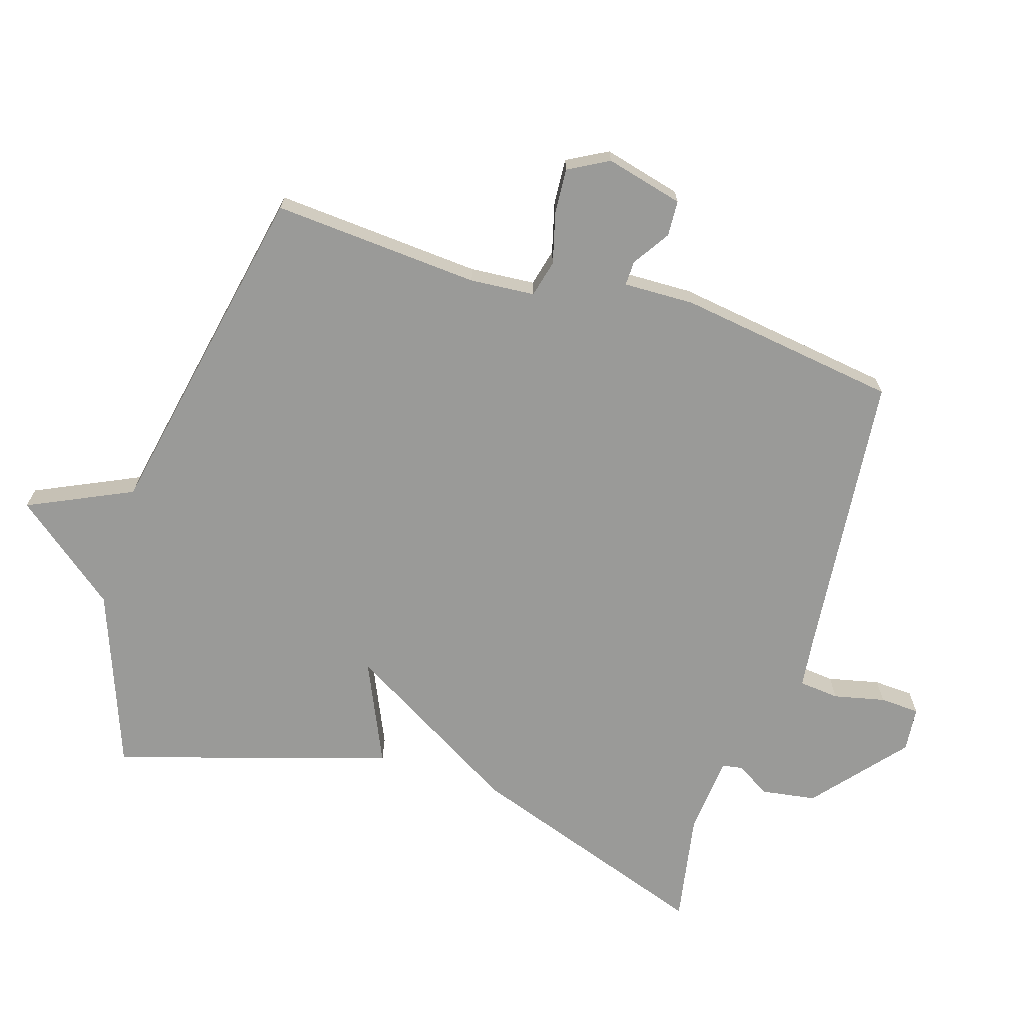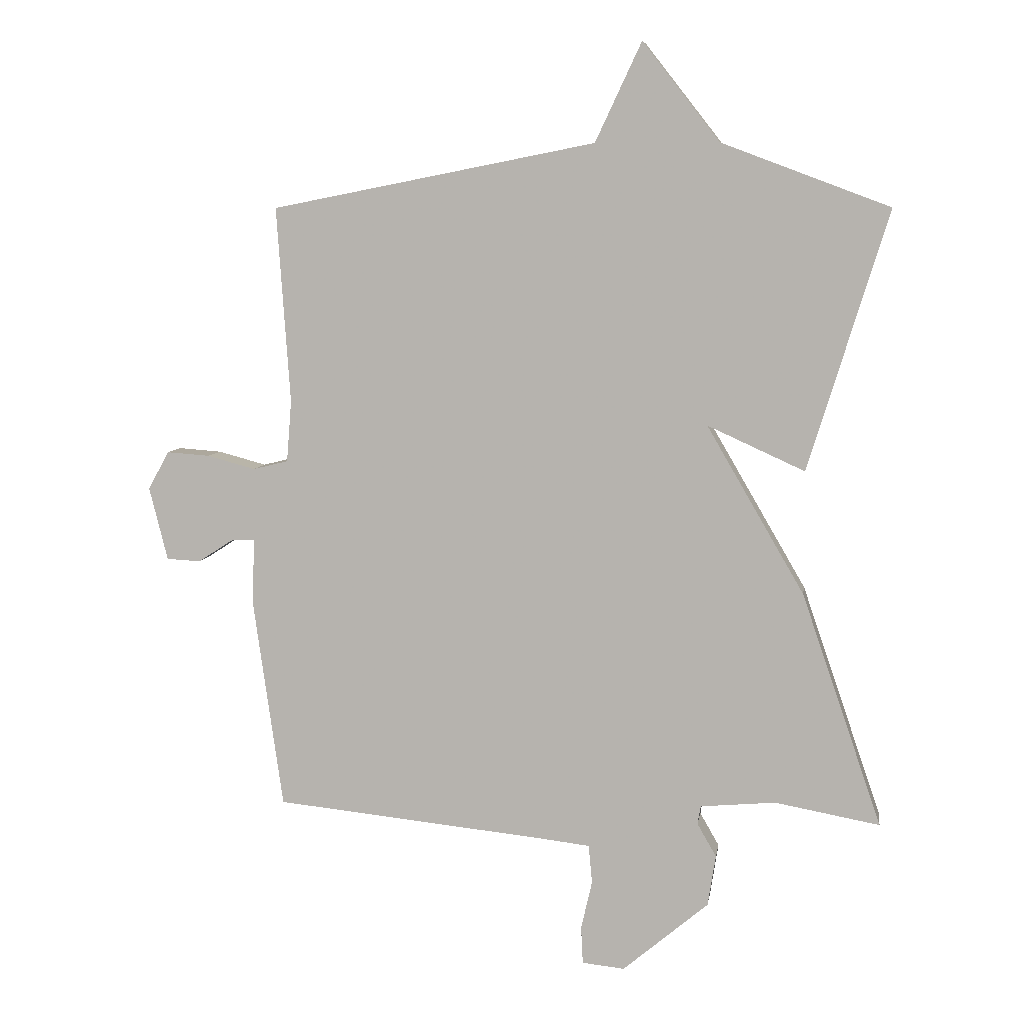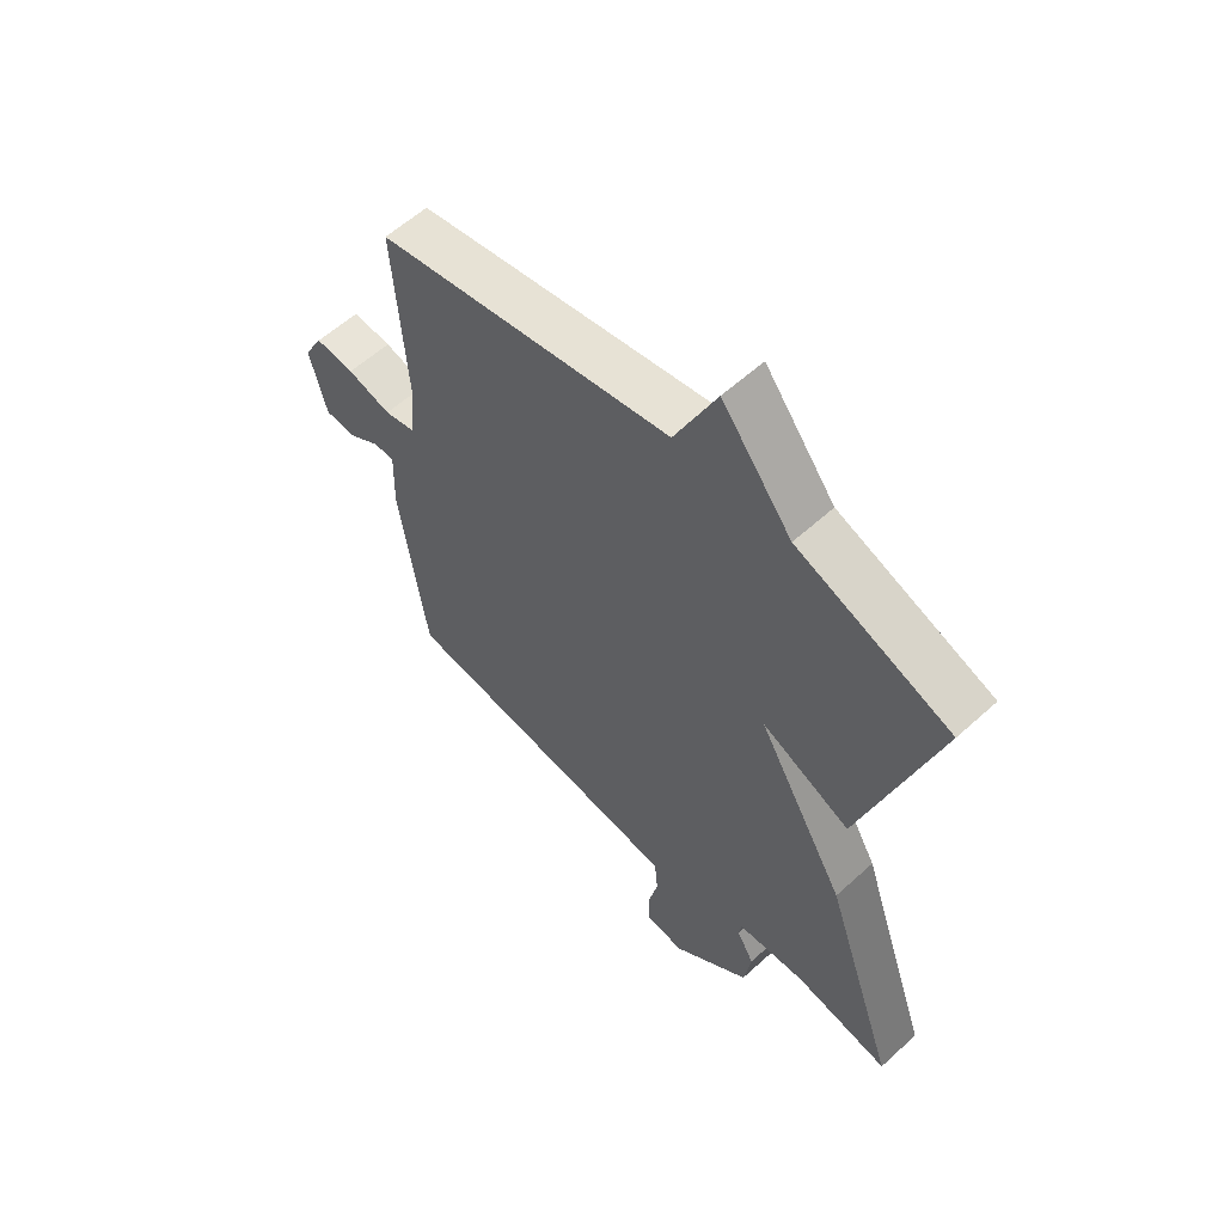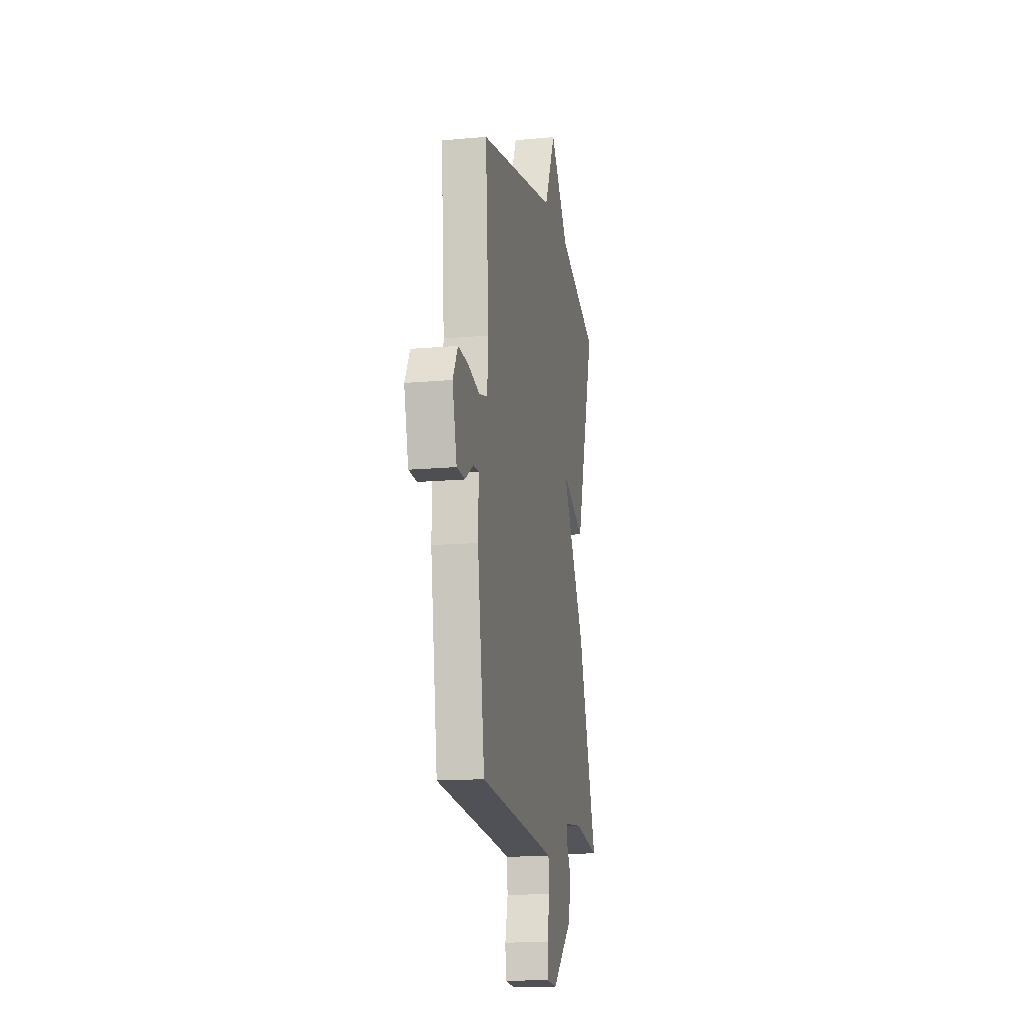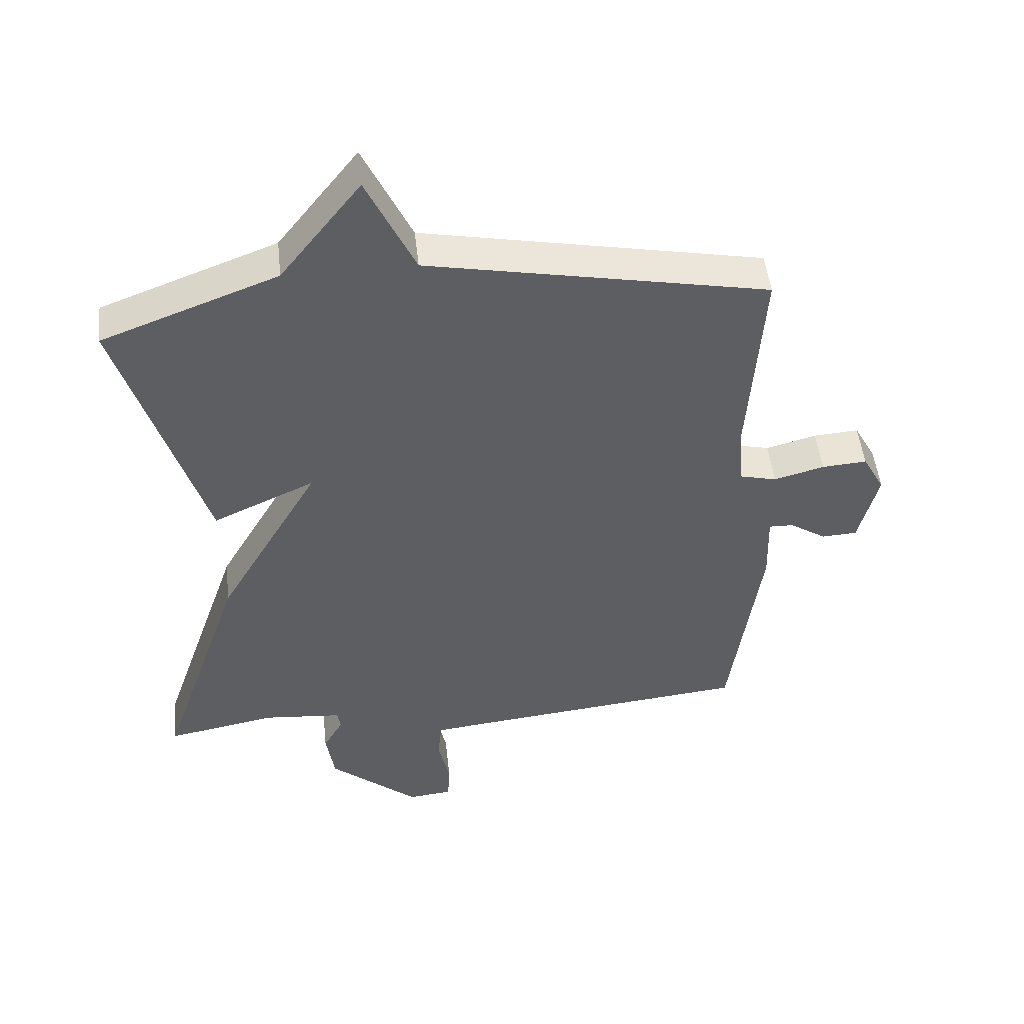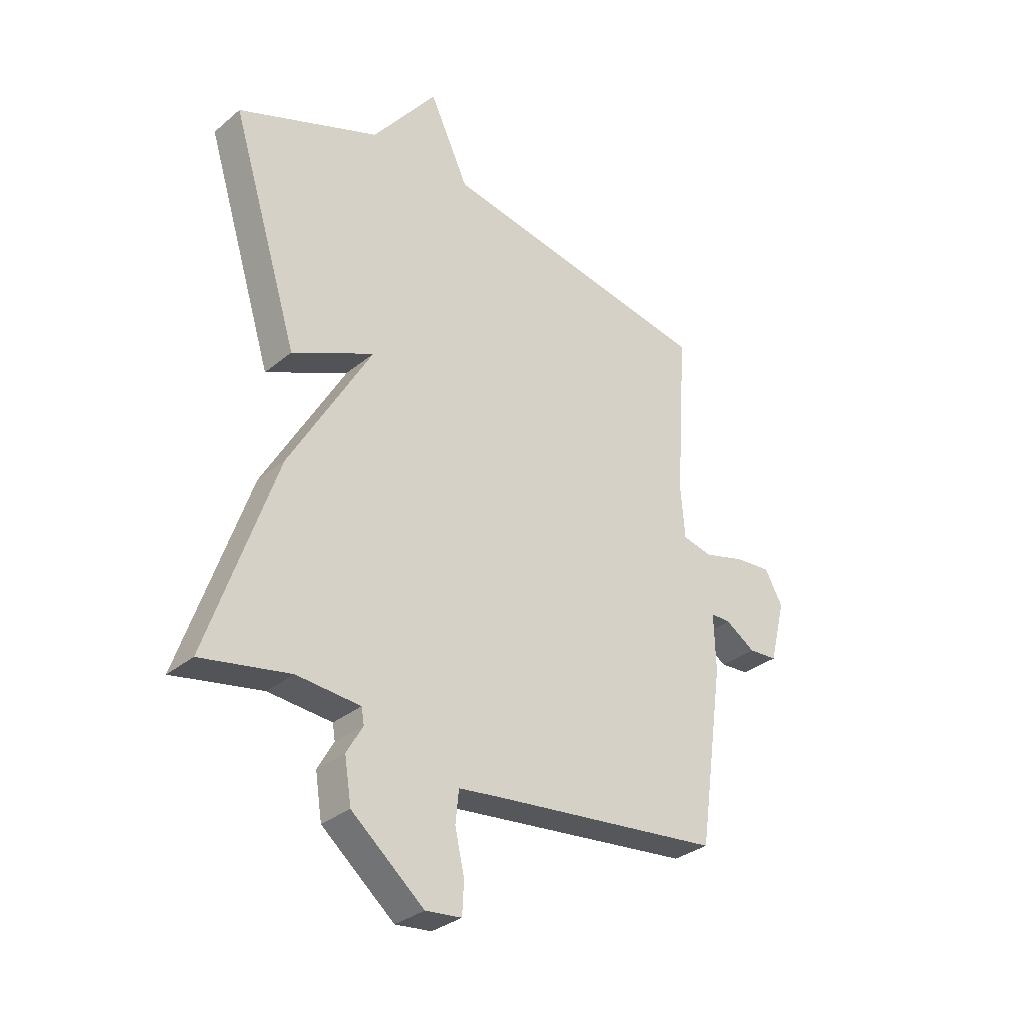
<metadata>
{"format":"obj","ext":"obj","renderer":"f3d","projection":"perspective","resolution":1024,"background":"white","views":[{"elev":-69.2,"azim":72.5,"up":"+Y"},{"elev":7.3,"azim":-171.4,"up":"+Z"},{"elev":58.8,"azim":-133.1,"up":"+Z"},{"elev":-14.7,"azim":101.1,"up":"+Z"},{"elev":49.2,"azim":-6.2,"up":"+Z"},{"elev":-31.7,"azim":-40.8,"up":"+Z"}]}
</metadata>
<code>
v -0.5 0.07 -0.5
v -0.37 0.07 -0.121
v -0.212 0.07 0.151
v -0.37 0.07 0.079
v -0.5 0.07 0.5
v -0.227 0.07 0.603
v -0.102 0.07 0.763
v -0.027 0.07 0.603
v 0.5 0.07 0.5
v 0.478 0.07 0.182
v 0.486 0.07 0.082
v 0.543 0.07 0.068
v 0.621 0.07 0.089
v 0.691 0.07 0.094
v 0.725 0.07 0.032
v 0.695 0.07 -0.087
v 0.64 0.07 -0.09
v 0.583 0.07 -0.053
v 0.545 0.07 -0.052
v 0.548 0.07 -0.161
v 0.5 0.07 -0.5
v 0.054 0.07 -0.546
v -0.022 0.07 -0.555
v -0.028 0.07 -0.617
v -0.01 0.07 -0.696
v -0.013 0.07 -0.757
v -0.082 0.07 -0.764
v -0.221 0.07 -0.647
v -0.234 0.07 -0.564
v -0.203 0.07 -0.51
v -0.208 0.07 -0.48
v -0.33 0.07 -0.469
v -0.5 0 -0.5
v -0.37 0 -0.121
v -0.212 0 0.151
v -0.37 0 0.079
v -0.5 0 0.5
v -0.227 0 0.603
v -0.102 0 0.763
v -0.027 0 0.603
v 0.5 0 0.5
v 0.478 0 0.182
v 0.486 0 0.082
v 0.543 0 0.068
v 0.621 0 0.089
v 0.691 0 0.094
v 0.725 0 0.032
v 0.695 0 -0.087
v 0.64 0 -0.09
v 0.583 0 -0.053
v 0.545 0 -0.052
v 0.548 0 -0.161
v 0.5 0 -0.5
v 0.054 0 -0.546
v -0.022 0 -0.555
v -0.028 0 -0.617
v -0.01 0 -0.696
v -0.013 0 -0.757
v -0.082 0 -0.764
v -0.221 0 -0.647
v -0.234 0 -0.564
v -0.203 0 -0.51
v -0.208 0 -0.48
v -0.33 0 -0.469
f 28 29 30
f 27 28 30
f 26 27 30
f 25 26 30
f 24 25 30
f 23 24 30 31
f 22 23 31
f 21 22 31
f 20 21 31
f 19 20 31
f 16 17 18
f 15 16 18
f 14 15 18
f 13 14 18
f 12 13 18
f 11 12 18 19
f 8 9 10
f 8 10 11
f 6 7 8
f 5 6 8
f 4 5 8
f 3 4 8
f 19 31 32
f 11 19 32
f 8 11 32
f 3 8 32
f 1 2 3 32
f 62 61 60
f 62 60 59
f 62 59 58
f 62 58 57
f 62 57 56
f 63 62 56 55
f 63 55 54
f 63 54 53
f 63 53 52
f 63 52 51
f 50 49 48
f 50 48 47
f 50 47 46
f 50 46 45
f 50 45 44
f 51 50 44 43
f 42 41 40
f 43 42 40
f 40 39 38
f 40 38 37
f 40 37 36
f 40 36 35
f 64 63 51
f 64 51 43
f 64 43 40
f 64 40 35
f 64 35 34 33
f 1 33 34 2
f 2 34 35 3
f 3 35 36 4
f 4 36 37 5
f 5 37 38 6
f 6 38 39 7
f 7 39 40 8
f 8 40 41 9
f 9 41 42 10
f 10 42 43 11
f 11 43 44 12
f 12 44 45 13
f 13 45 46 14
f 14 46 47 15
f 15 47 48 16
f 16 48 49 17
f 17 49 50 18
f 18 50 51 19
f 19 51 52 20
f 20 52 53 21
f 21 53 54 22
f 22 54 55 23
f 23 55 56 24
f 24 56 57 25
f 25 57 58 26
f 26 58 59 27
f 27 59 60 28
f 28 60 61 29
f 29 61 62 30
f 30 62 63 31
f 31 63 64 32
f 32 64 33 1

</code>
